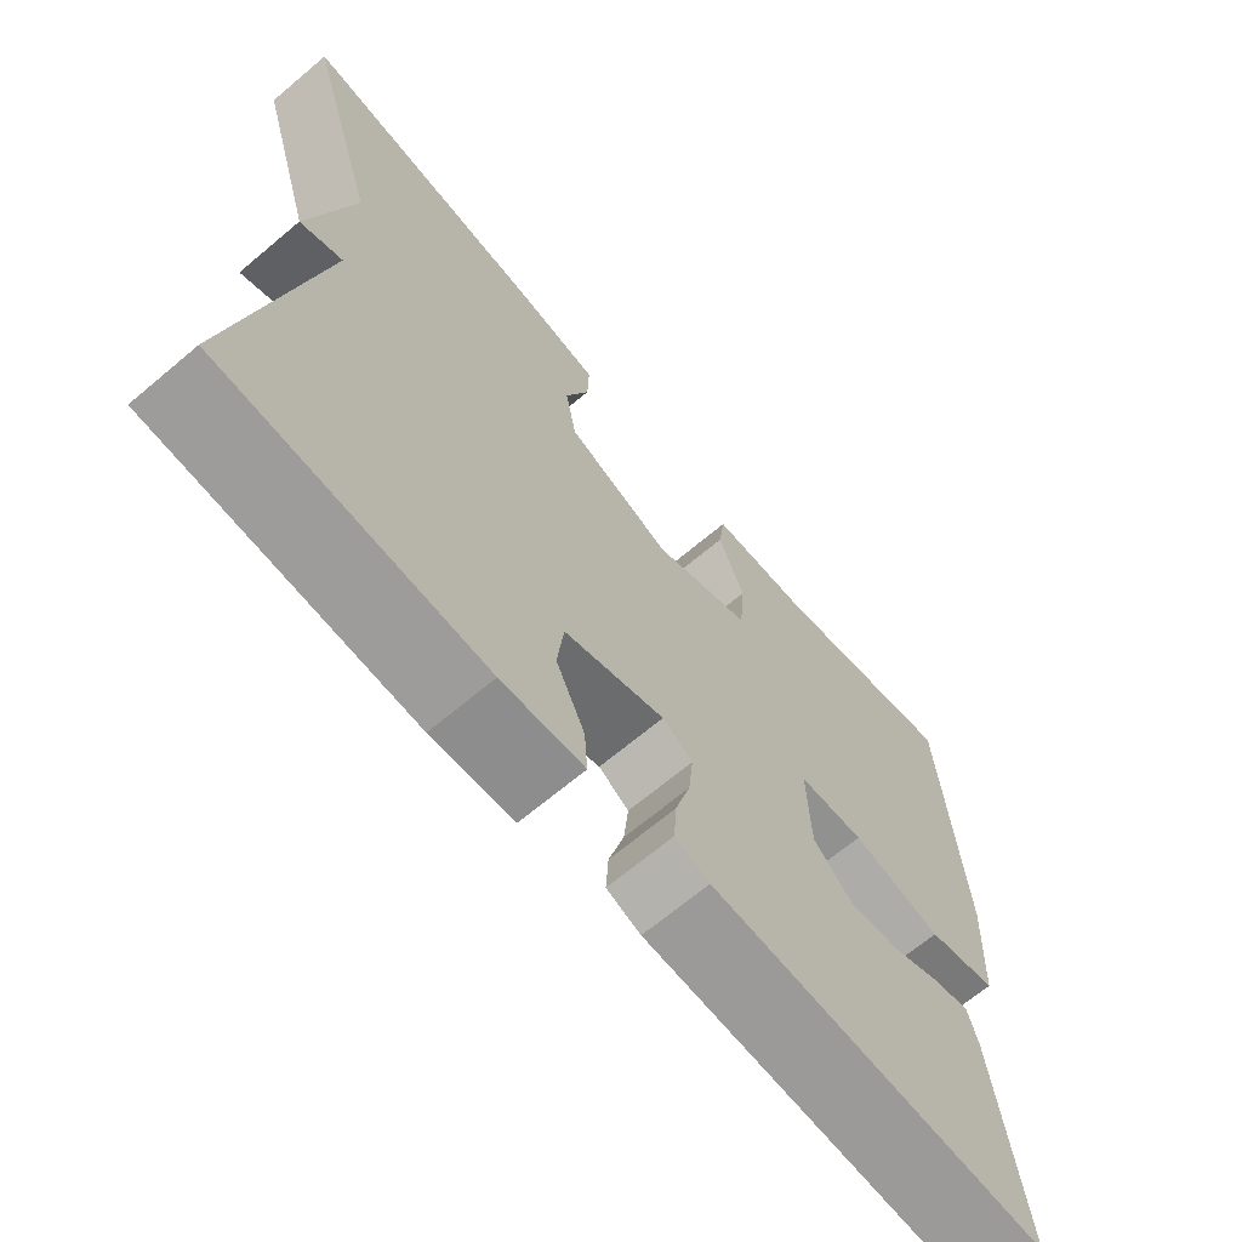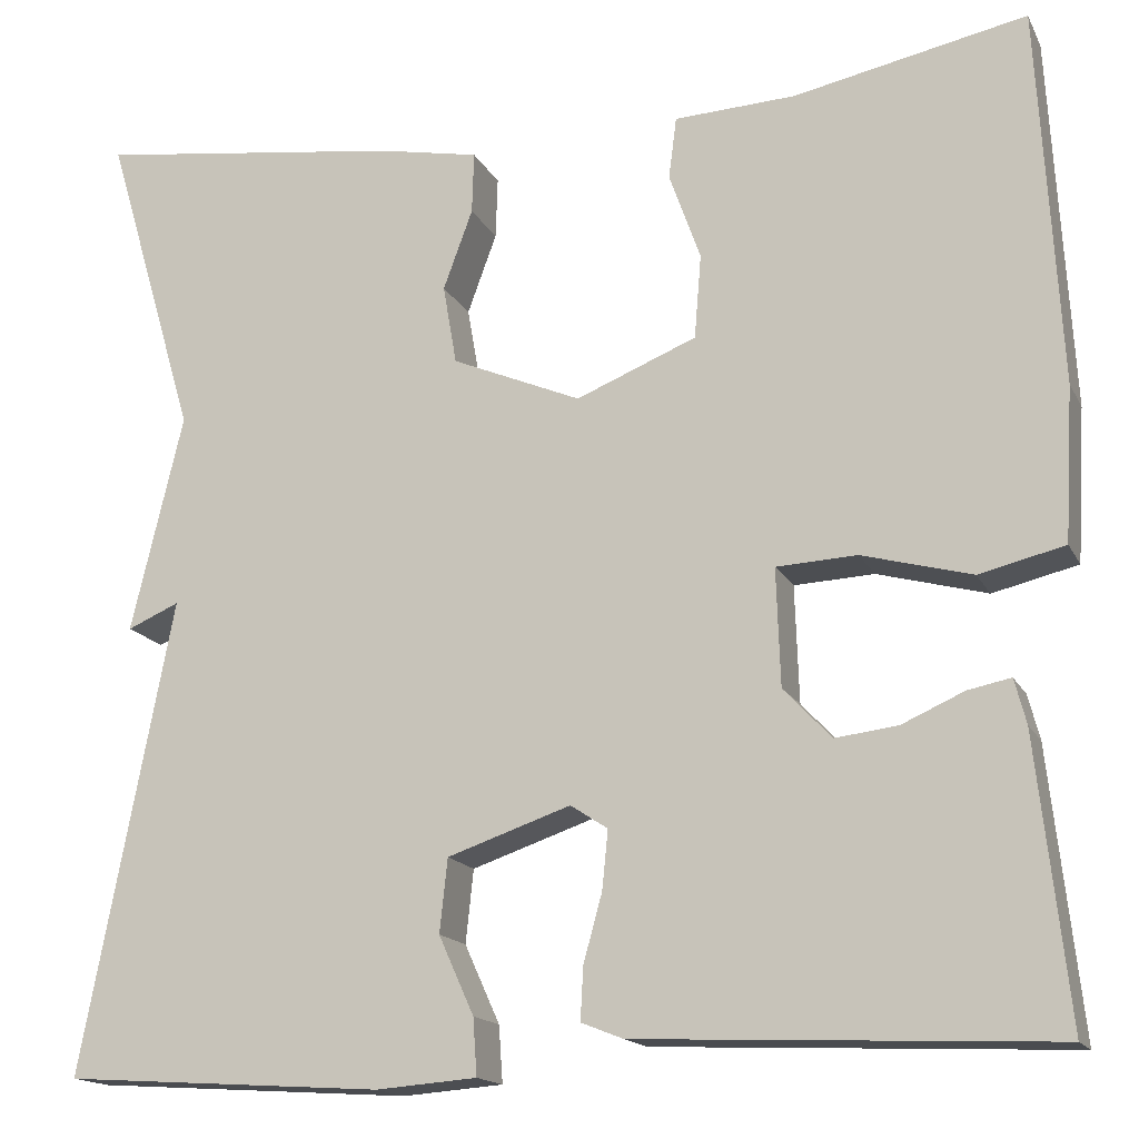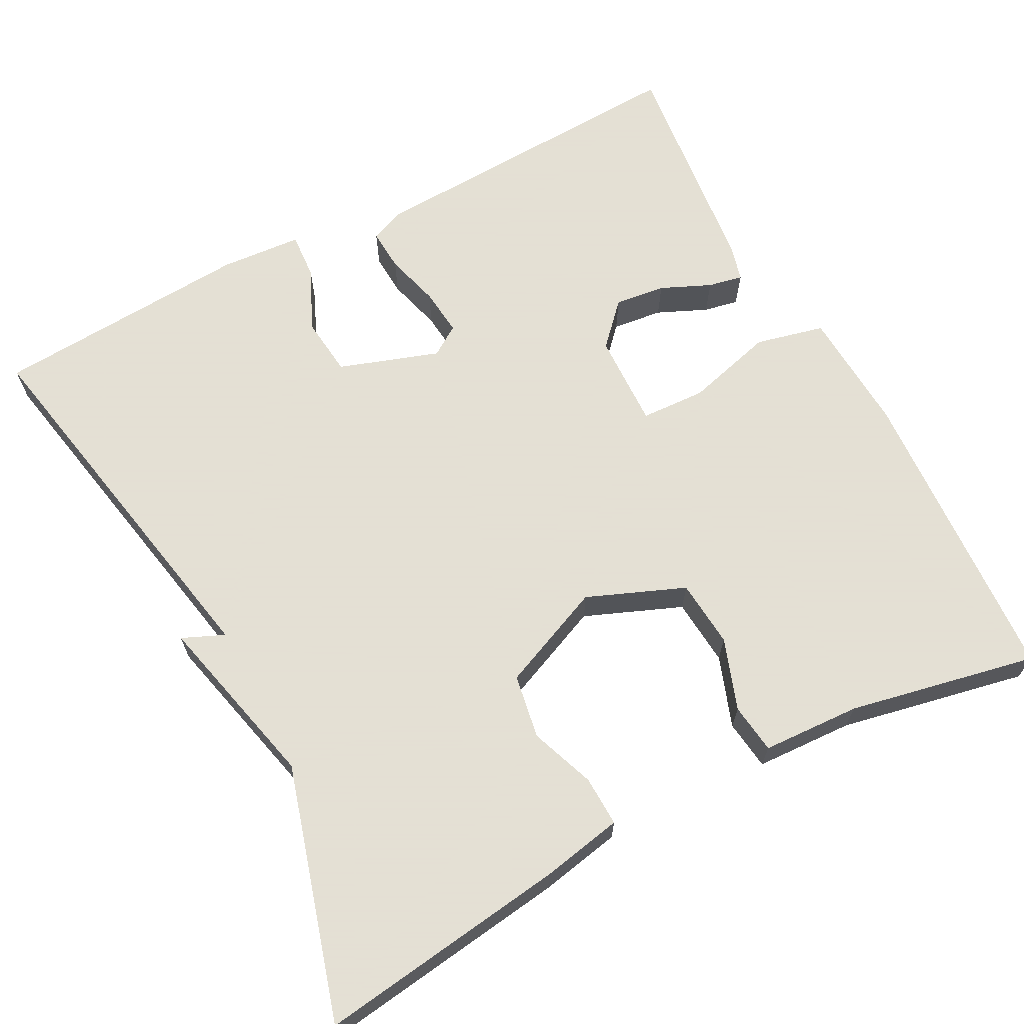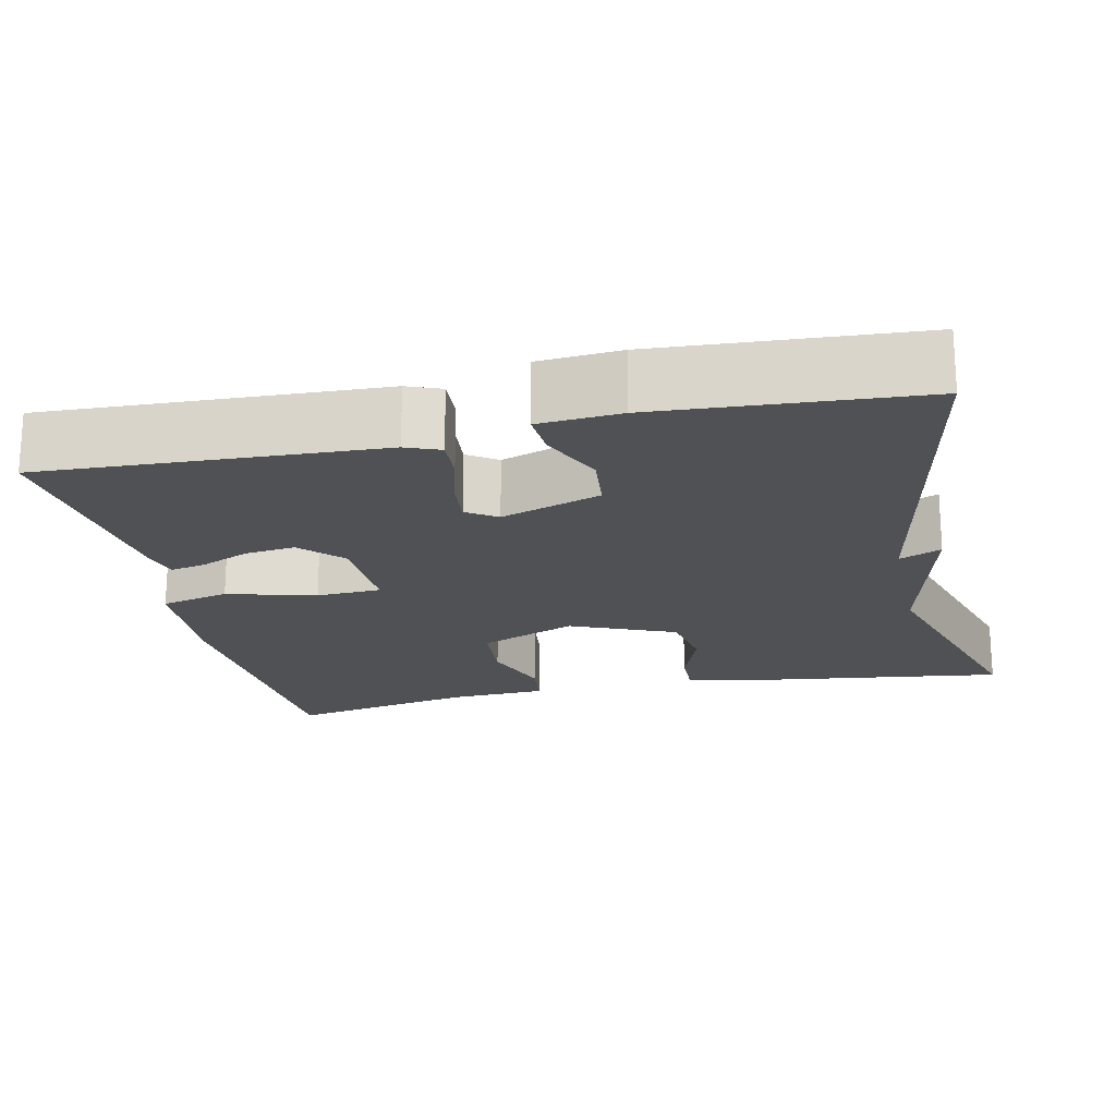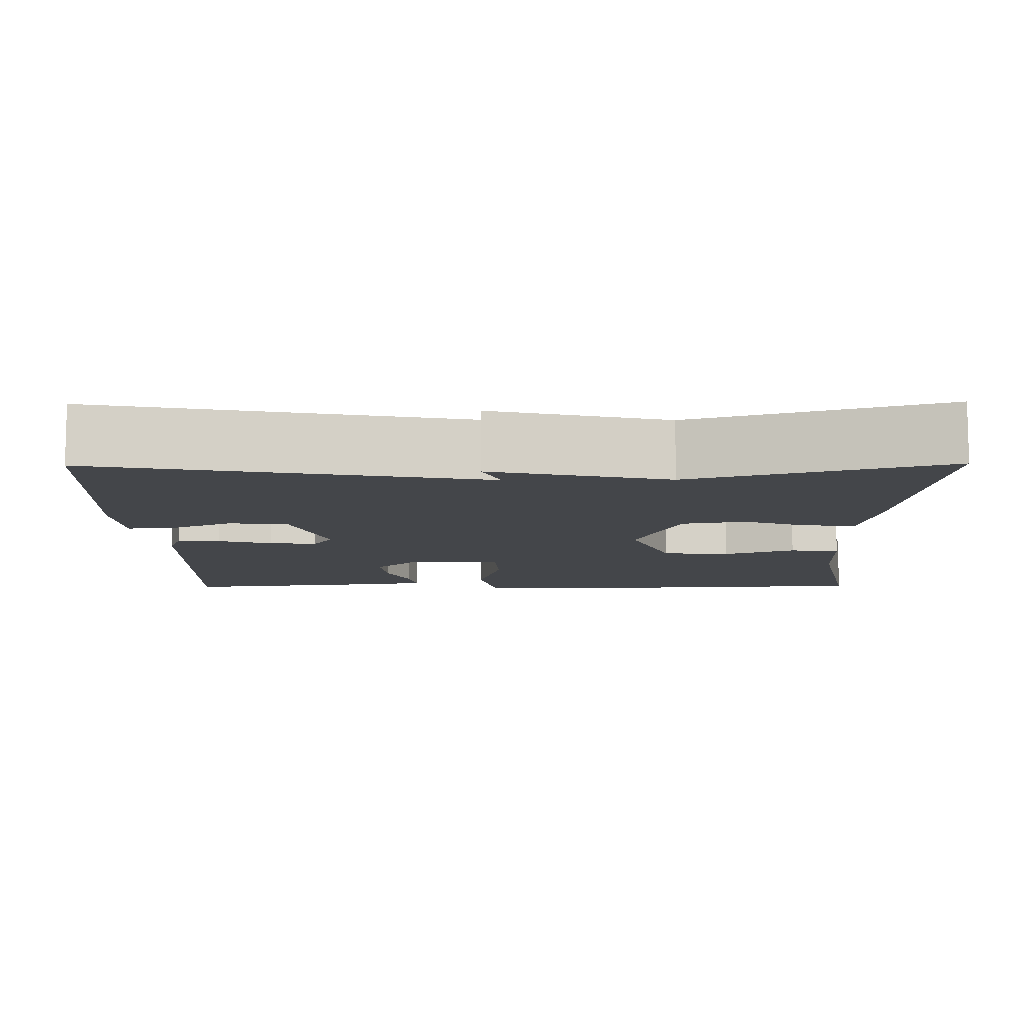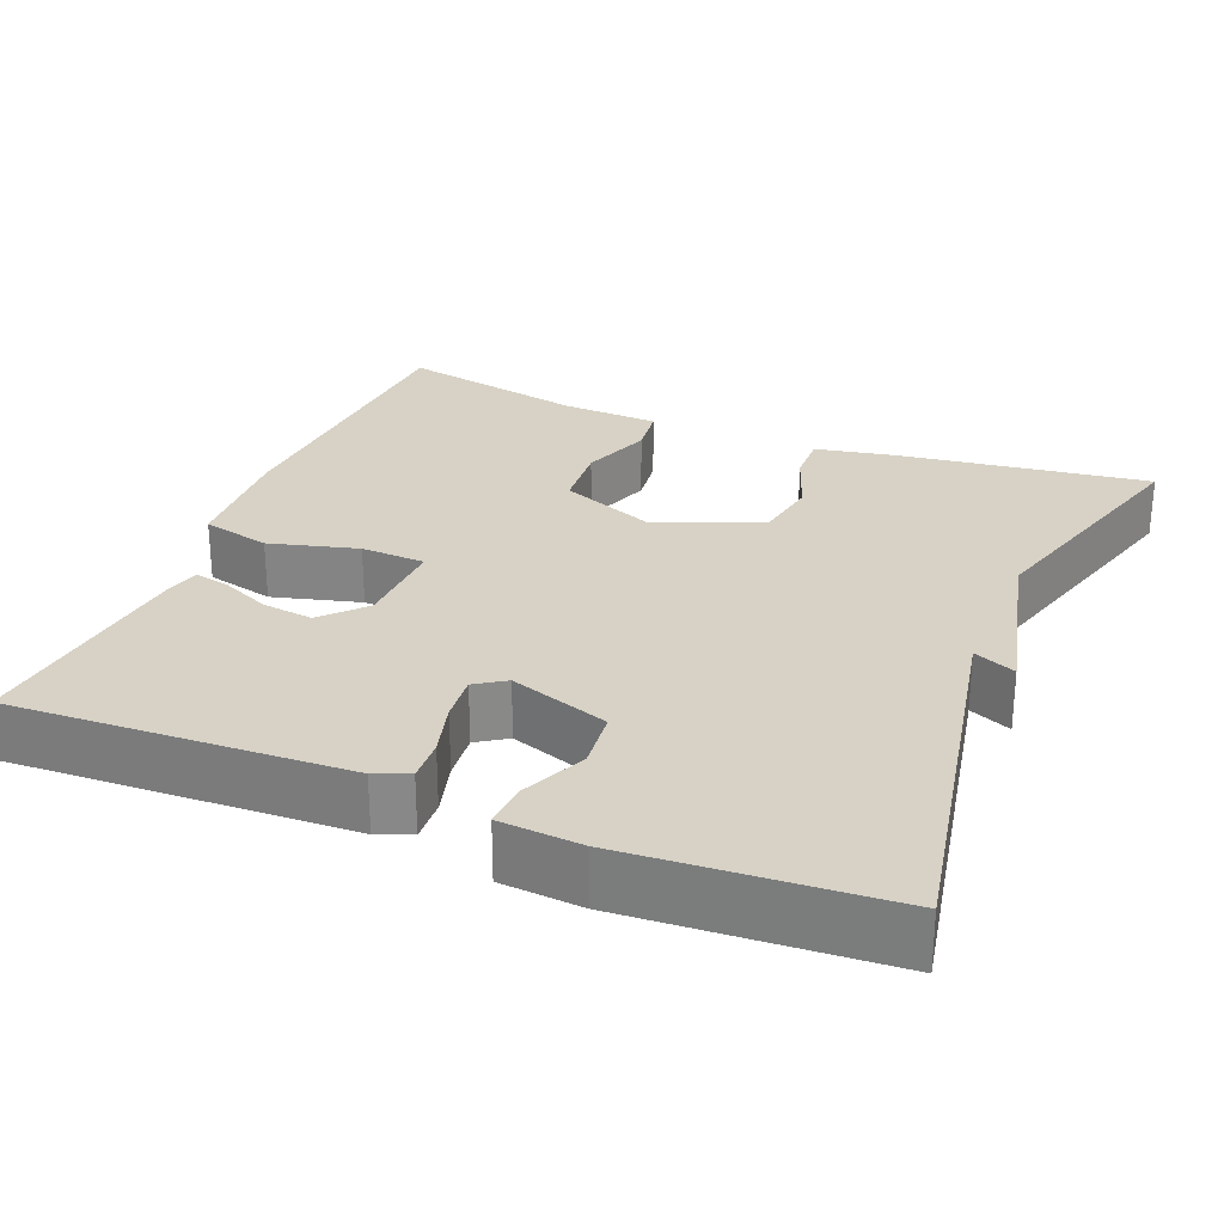
<metadata>
{"format":"obj","ext":"obj","renderer":"f3d","projection":"perspective","resolution":1024,"background":"white","views":[{"elev":-67.8,"azim":-49.9,"up":"+Z"},{"elev":-15.9,"azim":19.2,"up":"+Z"},{"elev":66.2,"azim":-27.9,"up":"+Y"},{"elev":-19.5,"azim":-167.7,"up":"+Y"},{"elev":-9.8,"azim":-89.3,"up":"+Y"},{"elev":27.3,"azim":-157.9,"up":"+Y"}]}
</metadata>
<code>
v 0.5 0.07 0.5
v 0.522 0.07 0.114
v 0.513 0.07 -0.043
v 0.426 0.07 -0.064
v 0.314 0.07 -0.034
v 0.232 0.07 -0.038
v 0.236 0.07 -0.158
v 0.285 0.07 -0.21
v 0.349 0.07 -0.202
v 0.412 0.07 -0.174
v 0.456 0.07 -0.165
v 0.468 0.07 -0.211
v 0.5 0.07 -0.5
v 0.077 0.07 -0.482
v 0.034 0.07 -0.465
v 0.037 0.07 -0.411
v 0.056 0.07 -0.342
v 0.062 0.07 -0.282
v 0.024 0.07 -0.257
v -0.102 0.07 -0.3
v -0.11 0.07 -0.375
v -0.074 0.07 -0.455
v -0.07 0.07 -0.513
v -0.173 0.07 -0.521
v -0.5 0.07 -0.5
v -0.407 0.07 -0.017
v -0.46 0.07 -0.04
v -0.407 0.07 0.183
v -0.5 0.07 0.5
v -0.185 0.07 0.458
v -0.082 0.07 0.438
v -0.084 0.07 0.375
v -0.114 0.07 0.293
v -0.1 0.07 0.212
v 0.032 0.07 0.156
v 0.155 0.07 0.206
v 0.162 0.07 0.292
v 0.13 0.07 0.382
v 0.138 0.07 0.445
v 0.262 0.07 0.451
v 0.5 0 0.5
v 0.522 0 0.114
v 0.513 0 -0.043
v 0.426 0 -0.064
v 0.314 0 -0.034
v 0.232 0 -0.038
v 0.236 0 -0.158
v 0.285 0 -0.21
v 0.349 0 -0.202
v 0.412 0 -0.174
v 0.456 0 -0.165
v 0.468 0 -0.211
v 0.5 0 -0.5
v 0.077 0 -0.482
v 0.034 0 -0.465
v 0.037 0 -0.411
v 0.056 0 -0.342
v 0.062 0 -0.282
v 0.024 0 -0.257
v -0.102 0 -0.3
v -0.11 0 -0.375
v -0.074 0 -0.455
v -0.07 0 -0.513
v -0.173 0 -0.521
v -0.5 0 -0.5
v -0.407 0 -0.017
v -0.46 0 -0.04
v -0.407 0 0.183
v -0.5 0 0.5
v -0.185 0 0.458
v -0.082 0 0.438
v -0.084 0 0.375
v -0.114 0 0.293
v -0.1 0 0.212
v 0.032 0 0.156
v 0.155 0 0.206
v 0.162 0 0.292
v 0.13 0 0.382
v 0.138 0 0.445
v 0.262 0 0.451
f 37 38 39 40
f 3 4 5
f 2 3 5
f 1 2 5
f 40 1 5
f 37 40 5
f 36 37 5
f 35 36 5 6
f 34 35 6 7
f 31 32 33
f 30 31 33
f 29 30 33
f 28 29 33
f 28 33 34
f 27 28 34
f 26 27 34
f 24 25 26
f 23 24 26
f 22 23 26
f 21 22 26
f 20 21 26 34
f 19 20 34 7
f 15 16 17
f 14 15 17
f 13 14 17
f 12 13 17
f 11 12 17
f 10 11 17
f 9 10 17
f 8 9 17 18
f 7 8 18 19
f 80 79 78 77
f 45 44 43
f 45 43 42
f 45 42 41
f 45 41 80
f 45 80 77
f 45 77 76
f 46 45 76 75
f 47 46 75 74
f 73 72 71
f 73 71 70
f 73 70 69
f 73 69 68
f 74 73 68
f 74 68 67
f 74 67 66
f 66 65 64
f 66 64 63
f 66 63 62
f 66 62 61
f 74 66 61 60
f 47 74 60 59
f 57 56 55
f 57 55 54
f 57 54 53
f 57 53 52
f 57 52 51
f 57 51 50
f 57 50 49
f 58 57 49 48
f 59 58 48 47
f 1 41 42 2
f 2 42 43 3
f 3 43 44 4
f 4 44 45 5
f 5 45 46 6
f 6 46 47 7
f 7 47 48 8
f 8 48 49 9
f 9 49 50 10
f 10 50 51 11
f 11 51 52 12
f 12 52 53 13
f 13 53 54 14
f 14 54 55 15
f 15 55 56 16
f 16 56 57 17
f 17 57 58 18
f 18 58 59 19
f 19 59 60 20
f 20 60 61 21
f 21 61 62 22
f 22 62 63 23
f 23 63 64 24
f 24 64 65 25
f 25 65 66 26
f 26 66 67 27
f 27 67 68 28
f 28 68 69 29
f 29 69 70 30
f 30 70 71 31
f 31 71 72 32
f 32 72 73 33
f 33 73 74 34
f 34 74 75 35
f 35 75 76 36
f 36 76 77 37
f 37 77 78 38
f 38 78 79 39
f 39 79 80 40
f 40 80 41 1

</code>
